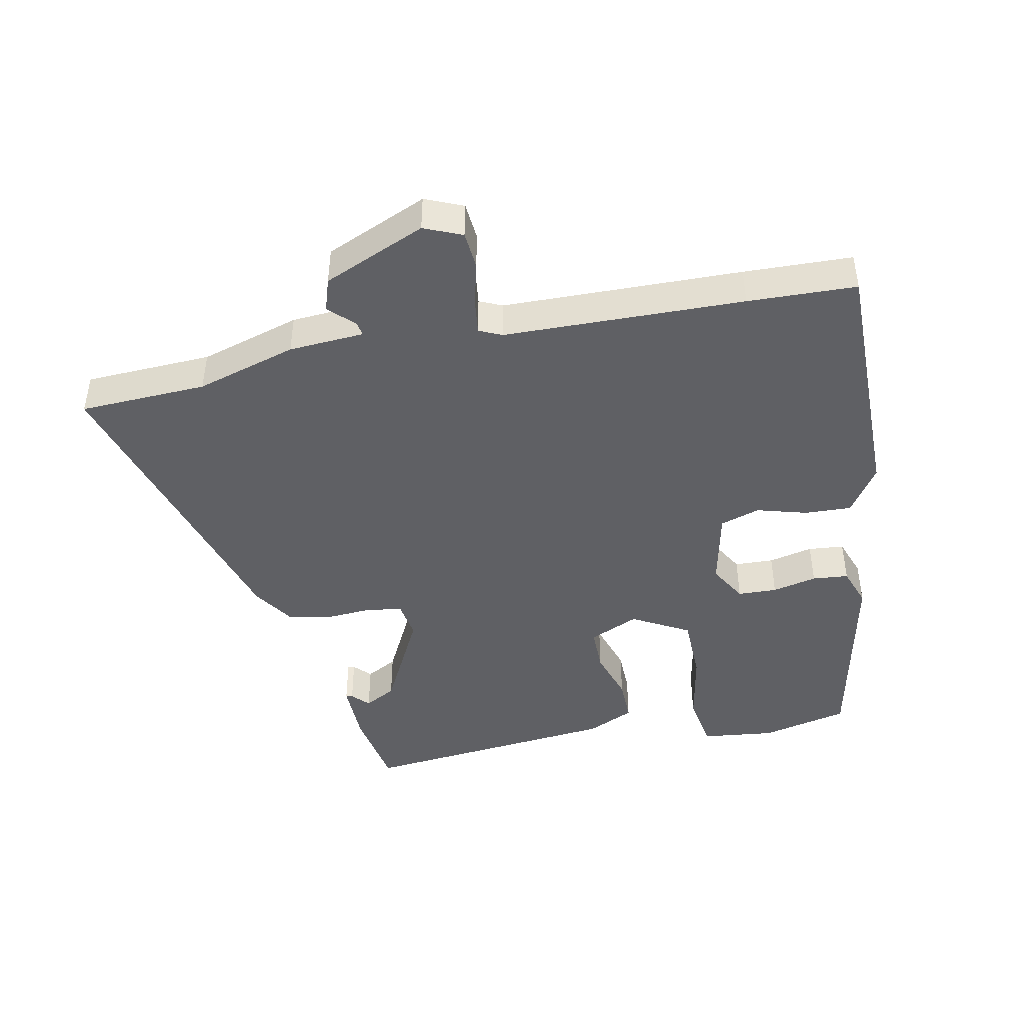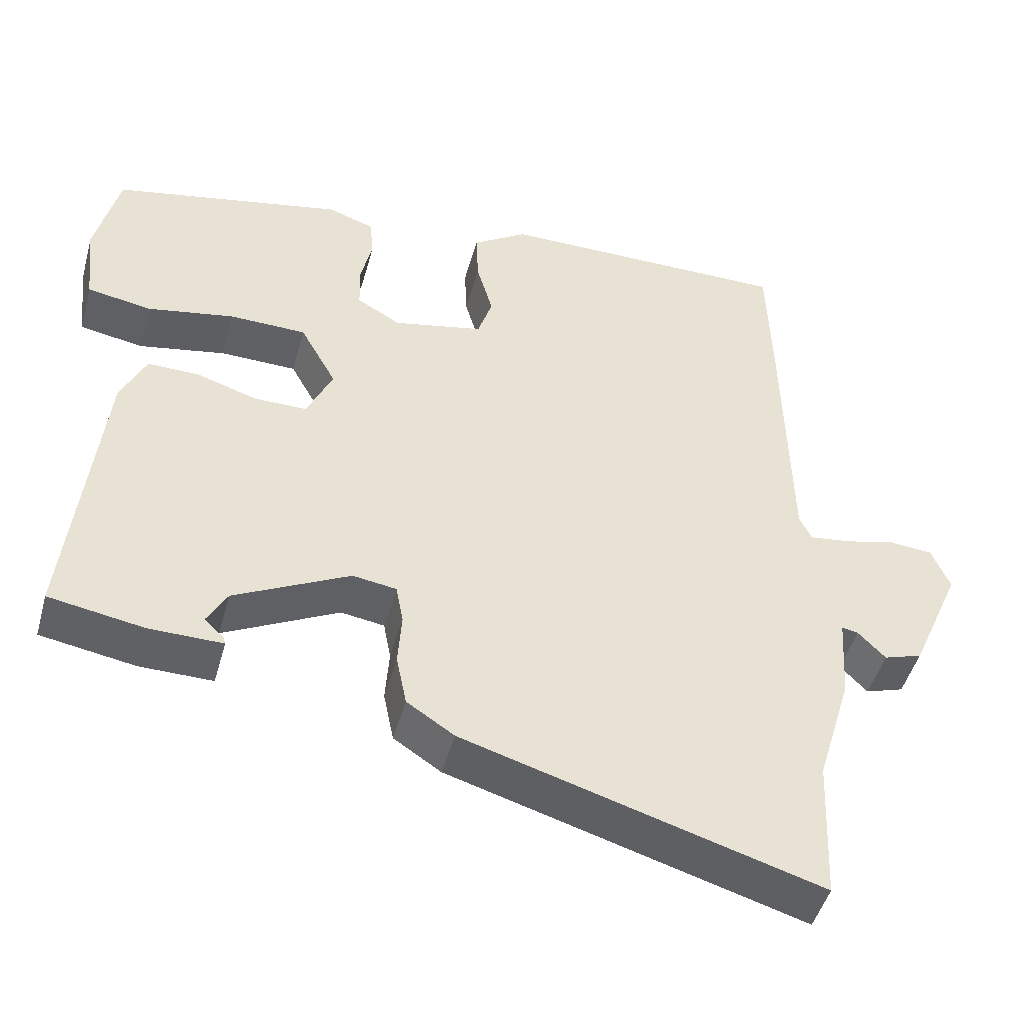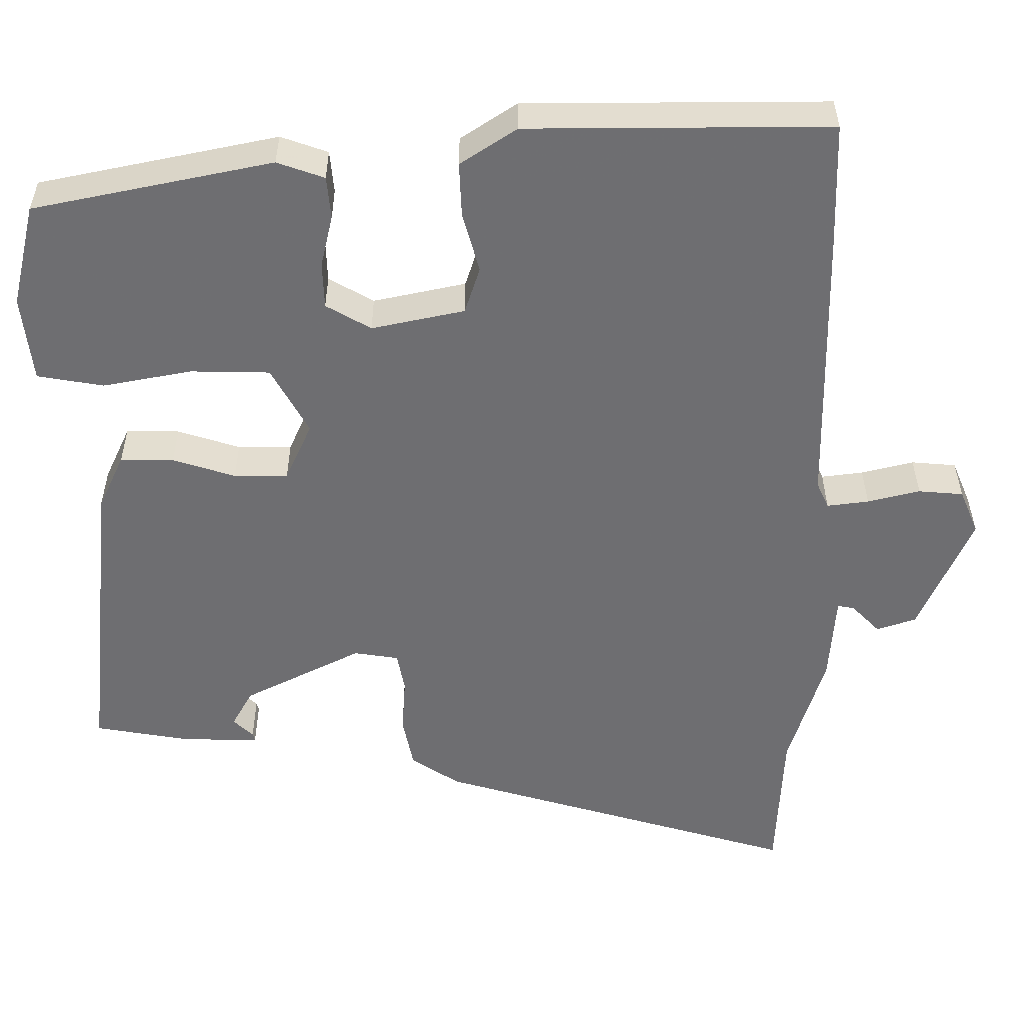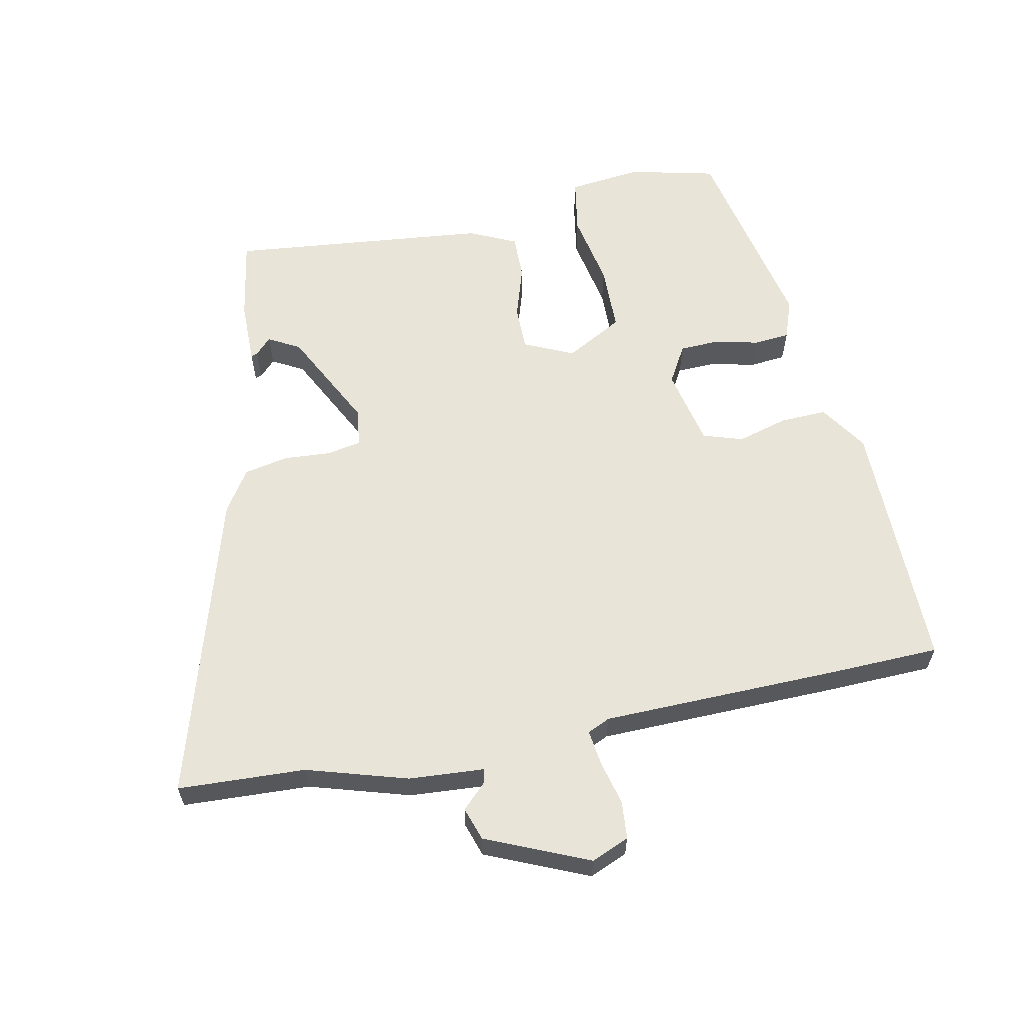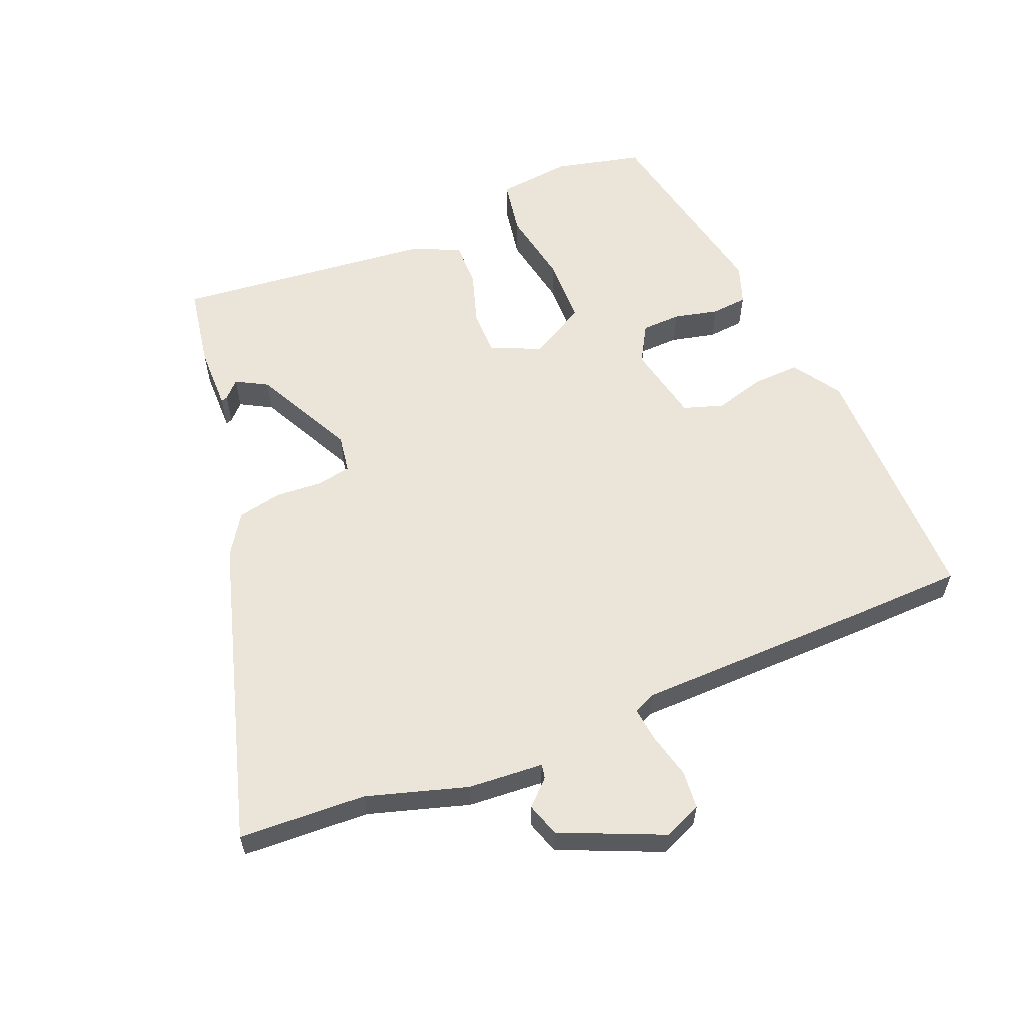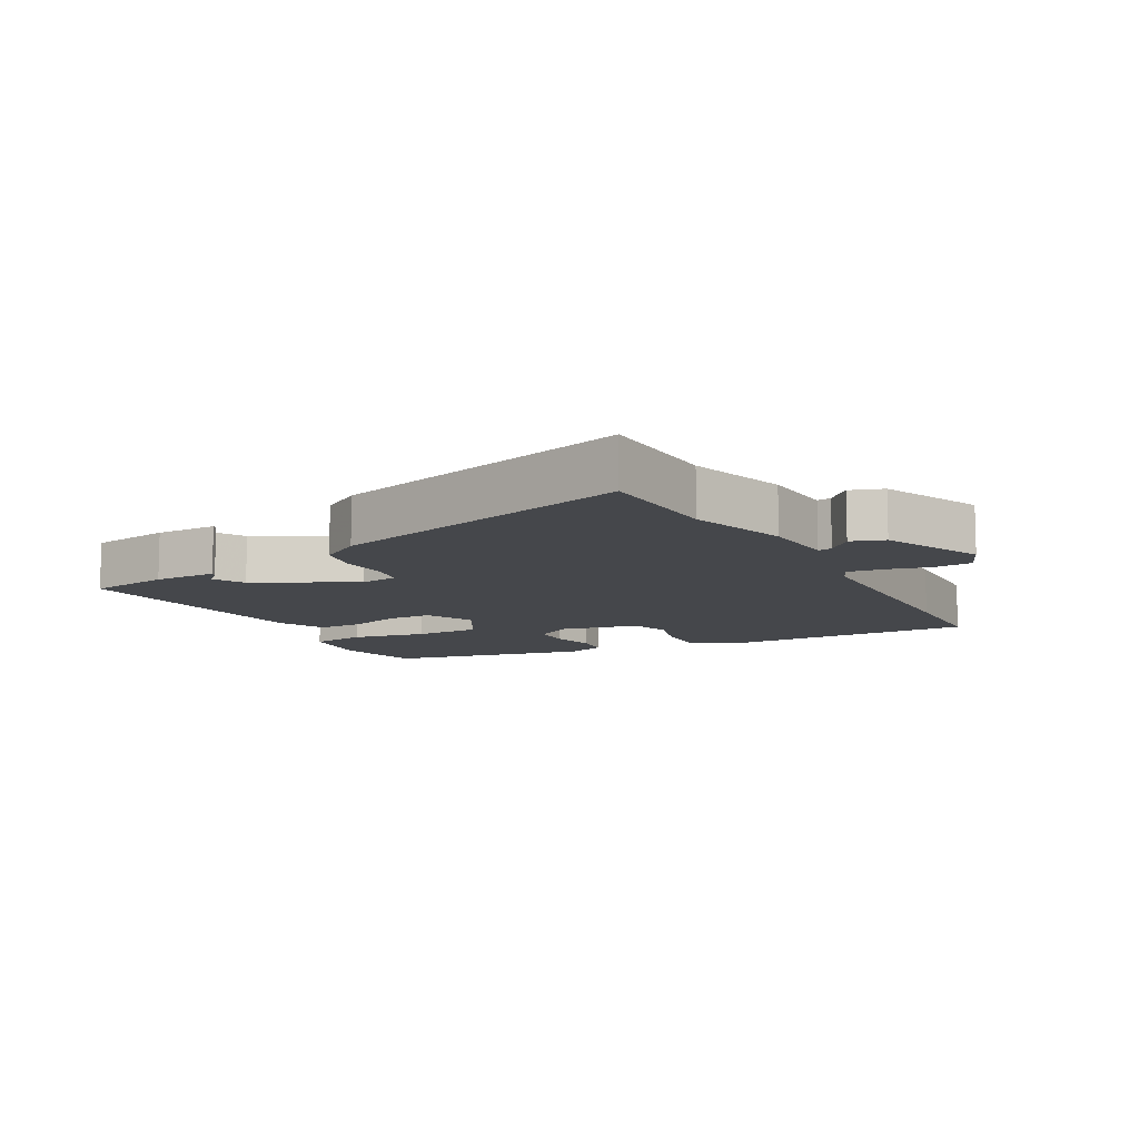
<metadata>
{"format":"obj","ext":"obj","renderer":"f3d","projection":"perspective","resolution":1024,"background":"white","views":[{"elev":-44.3,"azim":-78.6,"up":"+Y"},{"elev":-47.4,"azim":164.7,"up":"+Z"},{"elev":35.6,"azim":179.8,"up":"+Z"},{"elev":60.5,"azim":-101.6,"up":"+Y"},{"elev":58.8,"azim":-112.3,"up":"+Y"},{"elev":-10.2,"azim":-151.6,"up":"+Y"}]}
</metadata>
<code>
v -0.491 0.07 -0.688
v -0.5 0.07 -0.49
v -0.547 0.07 -0.334
v -0.555 0.07 -0.217
v -0.577 0.07 -0.221
v -0.614 0.07 -0.259
v -0.666 0.07 -0.242
v -0.735 0.07 -0.083
v -0.71 0.07 -0.024
v -0.651 0.07 -0.019
v -0.582 0.07 -0.036
v -0.527 0.07 -0.043
v -0.511 0.07 -0.008
v -0.504 0.07 0.365
v -0.499 0.07 0.533
v -0.101 0.07 0.531
v -0.027 0.07 0.482
v -0.03 0.07 0.409
v -0.052 0.07 0.331
v -0.032 0.07 0.269
v 0.09 0.07 0.243
v 0.149 0.07 0.277
v 0.151 0.07 0.338
v 0.135 0.07 0.407
v 0.14 0.07 0.463
v 0.202 0.07 0.485
v 0.516 0.07 0.42
v 0.548 0.07 0.284
v 0.535 0.07 0.17
v 0.448 0.07 0.155
v 0.331 0.07 0.177
v 0.227 0.07 0.175
v 0.178 0.07 0.086
v 0.213 0.07 0.009
v 0.284 0.07 0.009
v 0.366 0.07 0.035
v 0.436 0.07 0.036
v 0.47 0.07 -0.037
v 0.512 0.07 -0.441
v 0.384 0.07 -0.463
v 0.285 0.07 -0.464
v 0.288 0.07 -0.454
v 0.314 0.07 -0.429
v 0.287 0.07 -0.38
v 0.131 0.07 -0.301
v 0.072 0.07 -0.31
v 0.062 0.07 -0.363
v 0.067 0.07 -0.436
v 0.053 0.07 -0.505
v -0.011 0.07 -0.547
v -0.491 0 -0.688
v -0.5 0 -0.49
v -0.547 0 -0.334
v -0.555 0 -0.217
v -0.577 0 -0.221
v -0.614 0 -0.259
v -0.666 0 -0.242
v -0.735 0 -0.083
v -0.71 0 -0.024
v -0.651 0 -0.019
v -0.582 0 -0.036
v -0.527 0 -0.043
v -0.511 0 -0.008
v -0.504 0 0.365
v -0.499 0 0.533
v -0.101 0 0.531
v -0.027 0 0.482
v -0.03 0 0.409
v -0.052 0 0.331
v -0.032 0 0.269
v 0.09 0 0.243
v 0.149 0 0.277
v 0.151 0 0.338
v 0.135 0 0.407
v 0.14 0 0.463
v 0.202 0 0.485
v 0.516 0 0.42
v 0.548 0 0.284
v 0.535 0 0.17
v 0.448 0 0.155
v 0.331 0 0.177
v 0.227 0 0.175
v 0.178 0 0.086
v 0.213 0 0.009
v 0.284 0 0.009
v 0.366 0 0.035
v 0.436 0 0.036
v 0.47 0 -0.037
v 0.512 0 -0.441
v 0.384 0 -0.463
v 0.285 0 -0.464
v 0.288 0 -0.454
v 0.314 0 -0.429
v 0.287 0 -0.38
v 0.131 0 -0.301
v 0.072 0 -0.31
v 0.062 0 -0.363
v 0.067 0 -0.436
v 0.053 0 -0.505
v -0.011 0 -0.547
f 50 1 2
f 49 50 2
f 48 49 2
f 47 48 2
f 2 3 4
f 47 2 4
f 46 47 4
f 45 46 4
f 41 42 43
f 40 41 43
f 39 40 43
f 39 43 44
f 38 39 44
f 37 38 44
f 36 37 44
f 35 36 44
f 34 35 44 45
f 29 30 31
f 28 29 31
f 27 28 31
f 26 27 31
f 25 26 31
f 24 25 31
f 23 24 31
f 22 23 31 32
f 21 22 32 33
f 17 18 19
f 16 17 19
f 15 16 19
f 14 15 19
f 13 14 19
f 12 13 19 20
f 9 10 11
f 8 9 11
f 7 8 11
f 6 7 11
f 5 6 11
f 4 5 11 12
f 33 34 45
f 21 33 45
f 20 21 45
f 12 20 45
f 4 12 45
f 52 51 100
f 52 100 99
f 52 99 98
f 52 98 97
f 54 53 52
f 54 52 97
f 54 97 96
f 54 96 95
f 93 92 91
f 93 91 90
f 93 90 89
f 94 93 89
f 94 89 88
f 94 88 87
f 94 87 86
f 94 86 85
f 95 94 85 84
f 81 80 79
f 81 79 78
f 81 78 77
f 81 77 76
f 81 76 75
f 81 75 74
f 81 74 73
f 82 81 73 72
f 83 82 72 71
f 69 68 67
f 69 67 66
f 69 66 65
f 69 65 64
f 69 64 63
f 70 69 63 62
f 61 60 59
f 61 59 58
f 61 58 57
f 61 57 56
f 61 56 55
f 62 61 55 54
f 95 84 83
f 95 83 71
f 95 71 70
f 95 70 62
f 95 62 54
f 1 51 52 2
f 2 52 53 3
f 3 53 54 4
f 4 54 55 5
f 5 55 56 6
f 6 56 57 7
f 7 57 58 8
f 8 58 59 9
f 9 59 60 10
f 10 60 61 11
f 11 61 62 12
f 12 62 63 13
f 13 63 64 14
f 14 64 65 15
f 15 65 66 16
f 16 66 67 17
f 17 67 68 18
f 18 68 69 19
f 19 69 70 20
f 20 70 71 21
f 21 71 72 22
f 22 72 73 23
f 23 73 74 24
f 24 74 75 25
f 25 75 76 26
f 26 76 77 27
f 27 77 78 28
f 28 78 79 29
f 29 79 80 30
f 30 80 81 31
f 31 81 82 32
f 32 82 83 33
f 33 83 84 34
f 34 84 85 35
f 35 85 86 36
f 36 86 87 37
f 37 87 88 38
f 38 88 89 39
f 39 89 90 40
f 40 90 91 41
f 41 91 92 42
f 42 92 93 43
f 43 93 94 44
f 44 94 95 45
f 45 95 96 46
f 46 96 97 47
f 47 97 98 48
f 48 98 99 49
f 49 99 100 50
f 50 100 51 1

</code>
